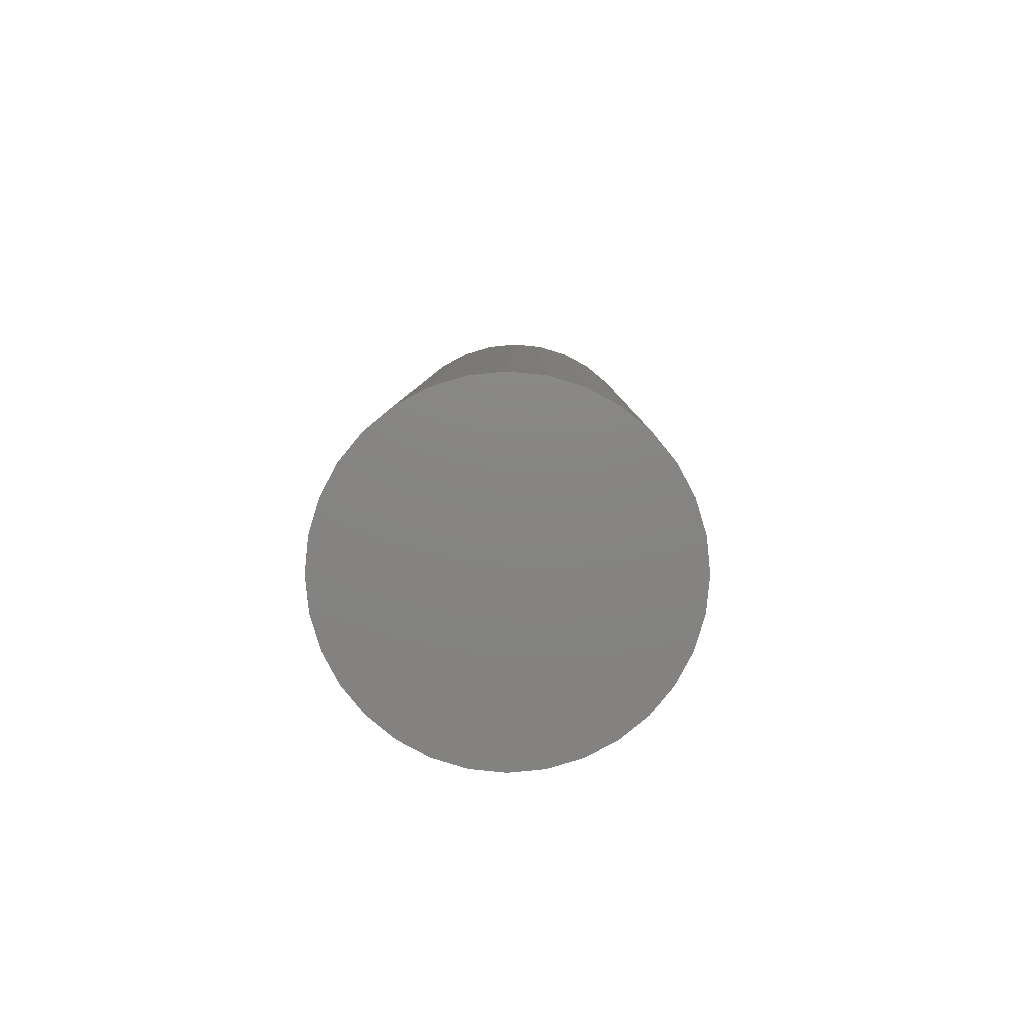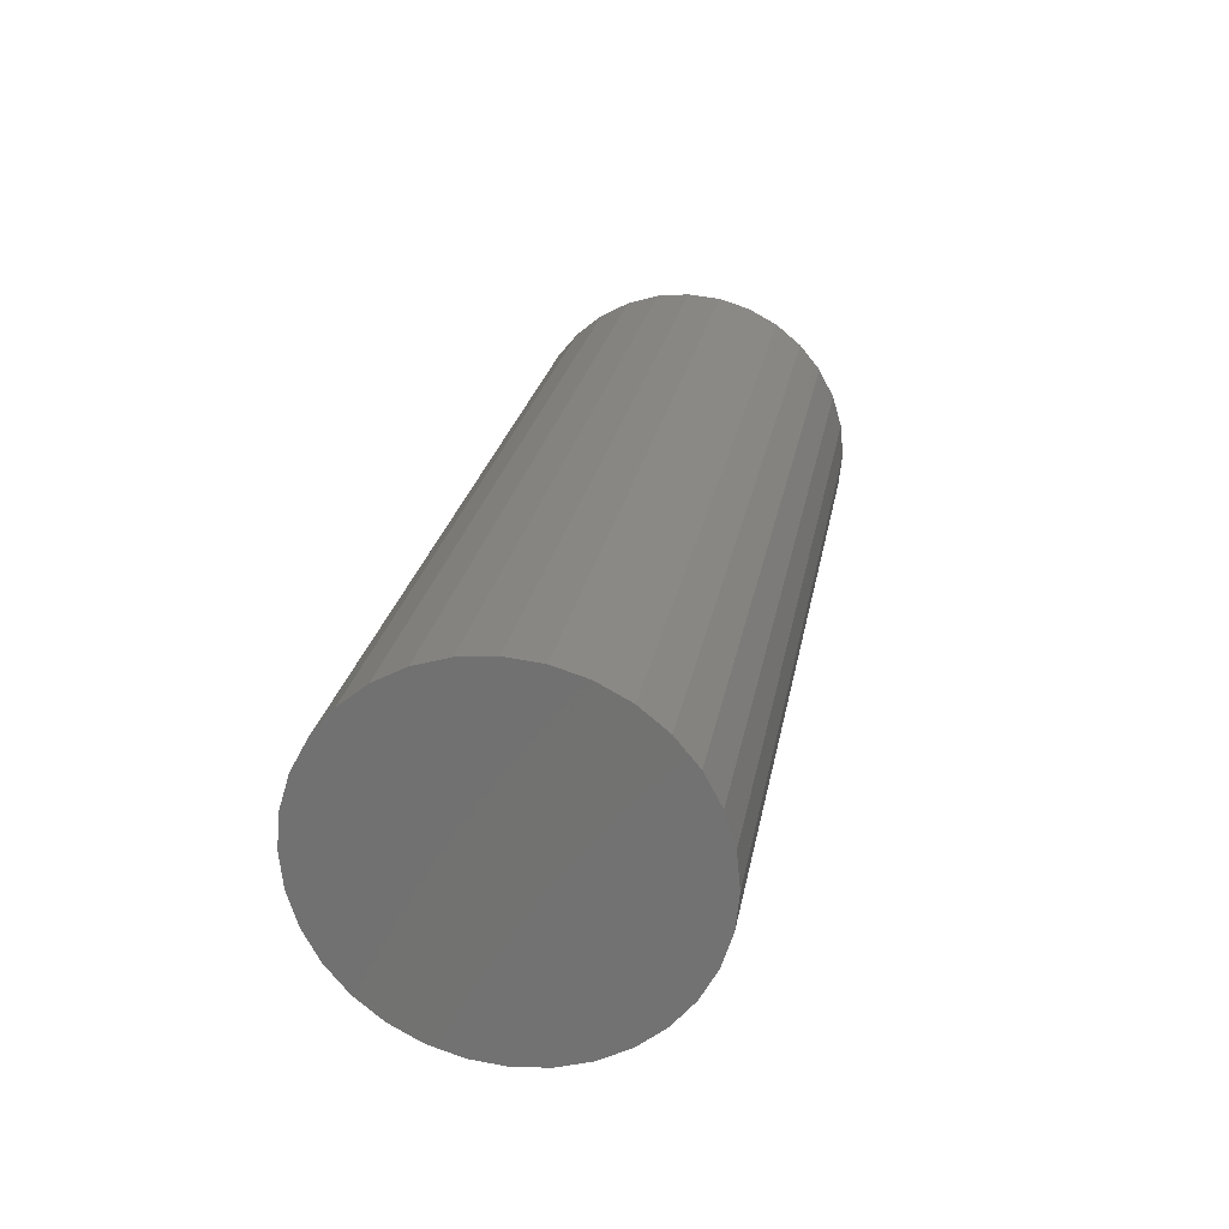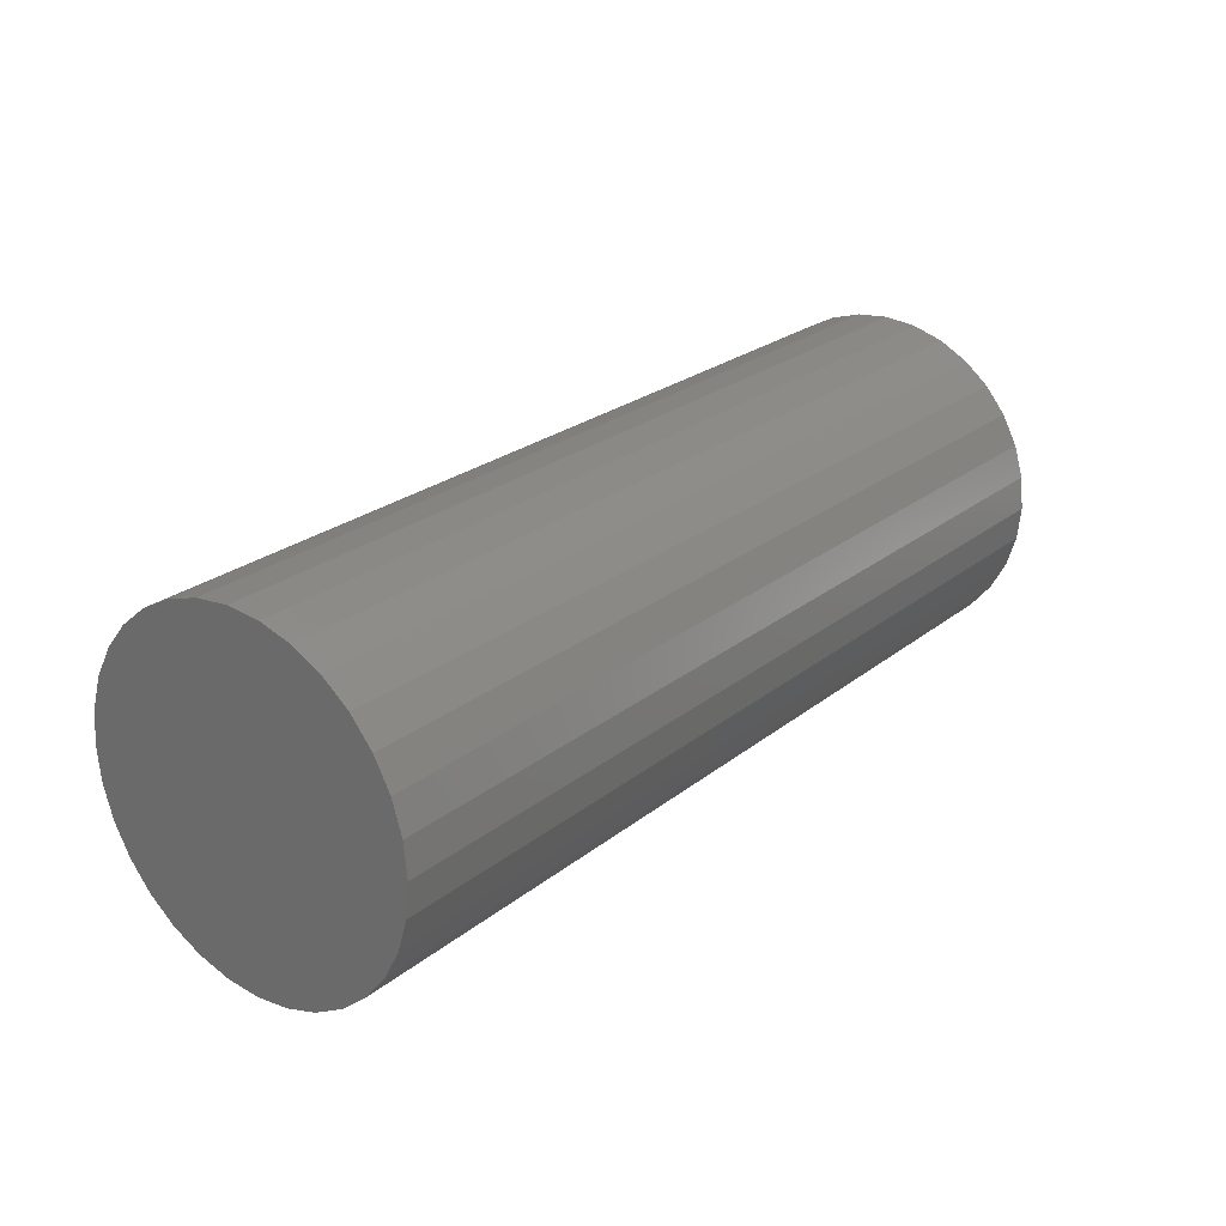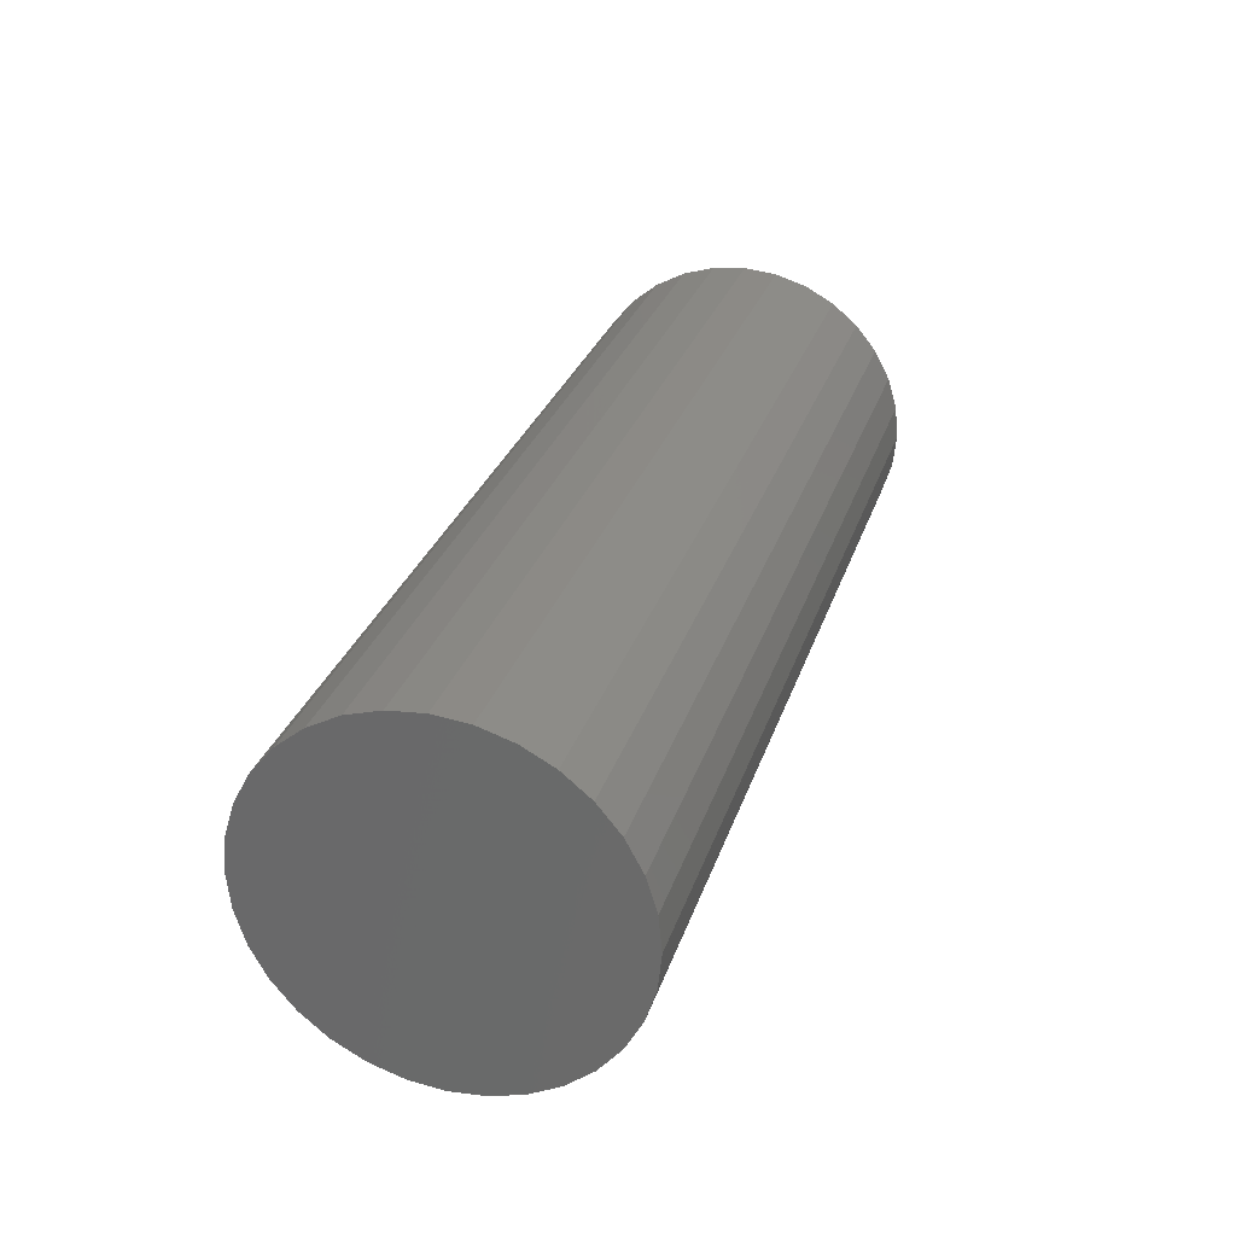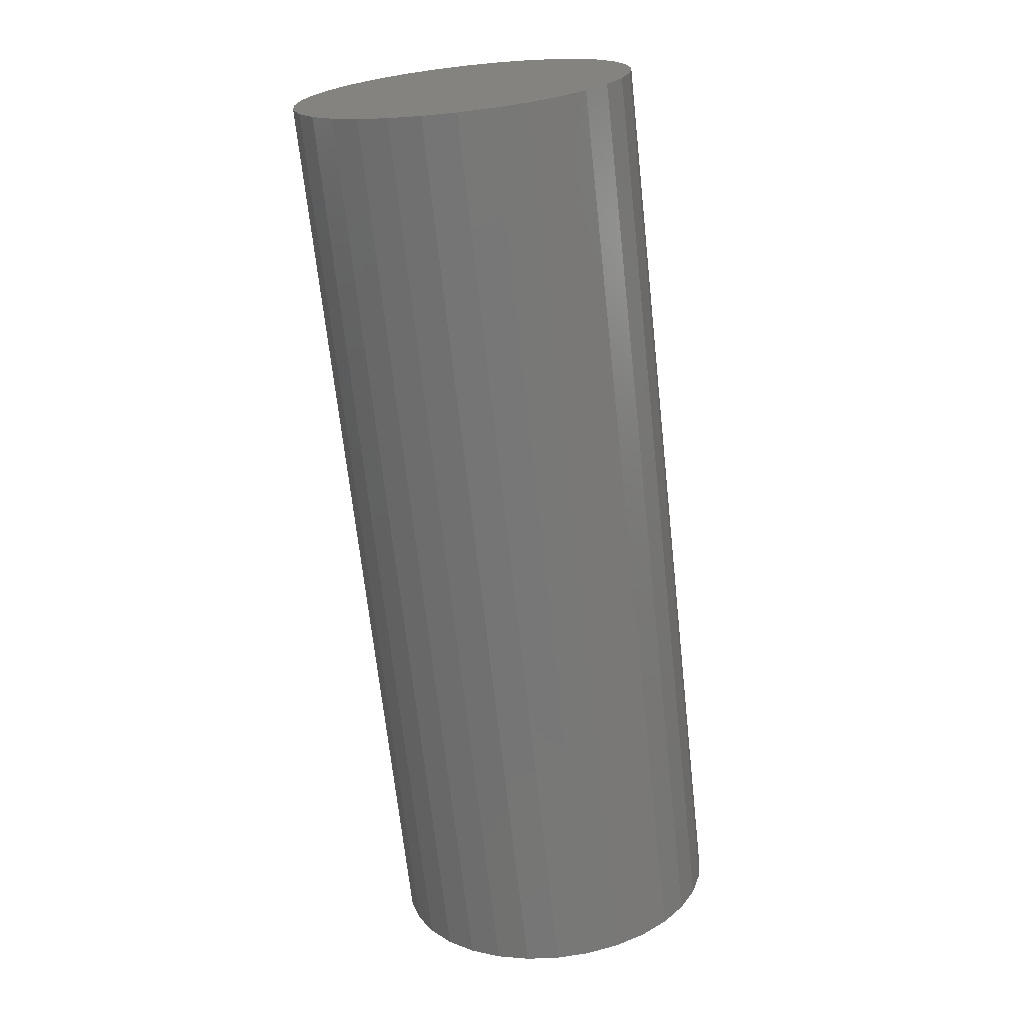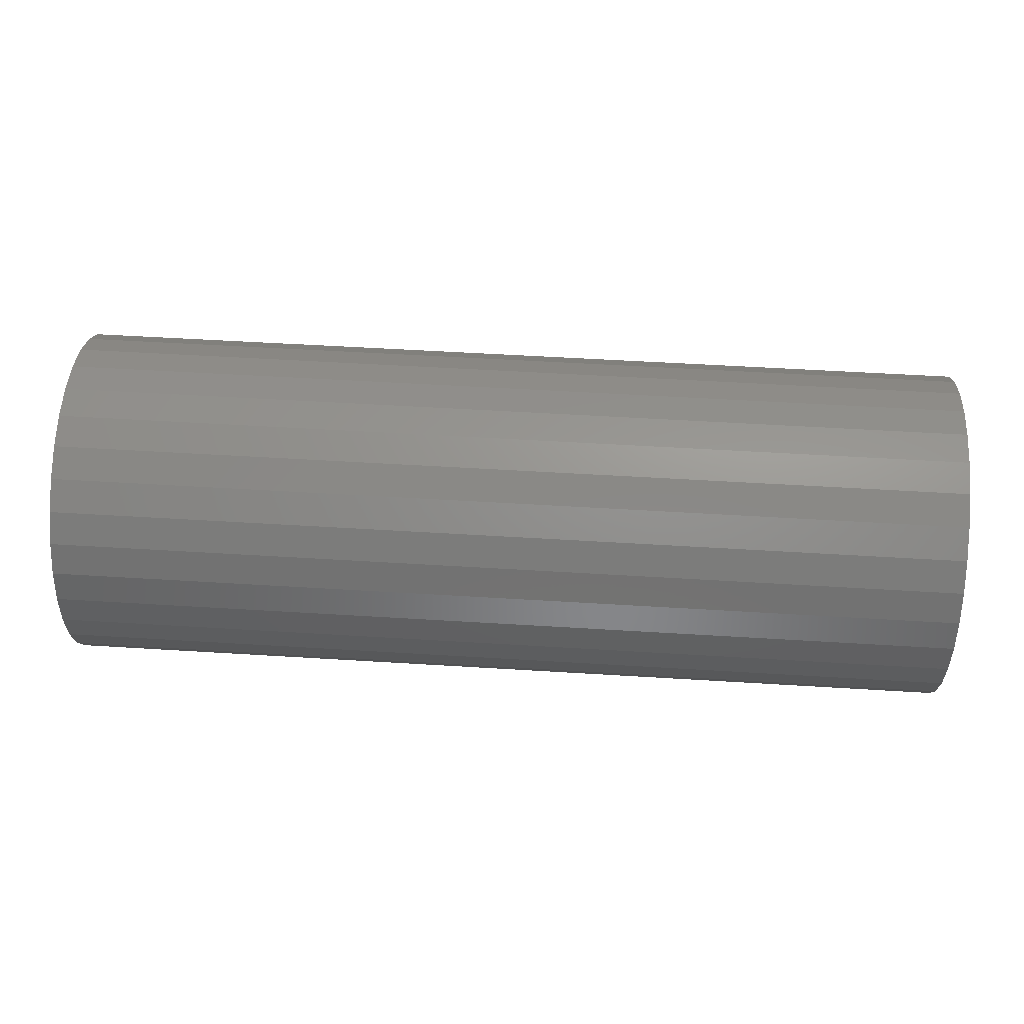
<metadata>
{"format":"stl","ext":"stl","renderer":"f3d","projection":"perspective","resolution":1024,"background":"white","views":[{"elev":6.6,"azim":-89.5,"up":"+Y"},{"elev":24.1,"azim":-80.1,"up":"+Y"},{"elev":24.4,"azim":-52.1,"up":"+Z"},{"elev":29.3,"azim":-73.3,"up":"+Z"},{"elev":-69.3,"azim":-83.7,"up":"+Z"},{"elev":53.3,"azim":-176.2,"up":"+Y"}]}
</metadata>
<code>
# stl→obj: 128 verts, 252 faces
v 0.75 0.006661 0.2456
v 0.75 0.006661 0.2847
v 0.75 -0.04888 0.2792
v 0.75 -0.1023 0.263
v 0.75 -0.04126 0.2409
v 0.75 -0.1515 0.2367
v 0.75 -0.1976 0.1365
v 0.75 -0.2564 0.109
v 0.75 -0.2203 0.094
v 0.75 0.0622 0.2792
v 0.75 0.006661 -0.2456
v 0.75 0.006661 -0.2847
v 0.75 0.0622 -0.2792
v 0.75 -0.2301 0.1582
v 0.75 -0.167 0.1737
v 0.75 -0.1947 0.2013
v 0.75 -0.1298 0.2042
v 0.75 -0.08734 0.2269
v 0.75 -0.2343 0.04792
v 0.75 -0.2726 0.05554
v 0.75 -0.239 1.38e-16
v 0.75 -0.278 1.625e-16
v 0.75 -0.2343 -0.04792
v 0.75 -0.2726 -0.05554
v 0.75 -0.2203 -0.094
v 0.75 -0.2564 -0.109
v 0.75 -0.1976 -0.1365
v 0.75 -0.2301 -0.1582
v 0.75 -0.167 -0.1737
v 0.75 -0.1298 -0.2042
v 0.75 -0.1947 -0.2013
v 0.75 -0.08734 -0.2269
v 0.75 -0.1515 -0.2367
v 0.75 -0.04126 -0.2409
v 0.75 -0.1023 -0.263
v 0.75 -0.04888 -0.2792
v 0.75 0.1156 0.263
v 0.75 0.05458 0.2409
v 0.75 0.1648 0.2367
v 0.75 0.1007 0.2269
v 0.75 0.208 0.2013
v 0.75 0.1431 0.2042
v 0.75 0.2434 0.1582
v 0.75 0.1804 0.1737
v 0.75 0.2697 0.109
v 0.75 0.2109 0.1365
v 0.75 0.2336 0.094
v 0.75 0.2859 0.05554
v 0.75 0.2476 0.04792
v 0.75 0.2914 -3.363e-17
v 0.75 0.2523 -3.124e-17
v 0.75 0.2859 -0.05554
v 0.75 0.2476 -0.04792
v 0.75 0.2697 -0.109
v 0.75 0.2336 -0.094
v 0.75 0.2434 -0.1582
v 0.75 0.2109 -0.1365
v 0.75 0.1804 -0.1737
v 0.75 0.208 -0.2013
v 0.75 0.1431 -0.2042
v 0.75 0.1648 -0.2367
v 0.75 0.1007 -0.2269
v 0.75 0.05458 -0.2409
v 0.75 0.1156 -0.263
v -0.7422 0.006661 -0.2456
v -0.7422 0.05458 -0.2409
v -0.7422 0.1007 -0.2269
v -0.7422 0.1431 -0.2042
v -0.7422 0.1804 -0.1737
v -0.7422 0.2109 -0.1365
v -0.7422 0.2336 -0.094
v -0.7422 0.2476 -0.04792
v -0.7422 0.2523 -3.096e-16
v -0.7422 -0.04126 -0.2409
v -0.7422 -0.08734 -0.2269
v -0.7422 -0.1298 -0.2042
v -0.7422 -0.167 -0.1737
v -0.7422 -0.1976 -0.1365
v -0.7422 -0.2203 -0.094
v -0.7422 -0.2343 -0.04792
v -0.7422 -0.239 1.38e-16
v -0.7422 0.006661 0.2456
v -0.7422 -0.04126 0.2409
v -0.7422 -0.08734 0.2269
v -0.7422 -0.1298 0.2042
v -0.7422 -0.167 0.1737
v -0.7422 -0.1976 0.1365
v -0.7422 -0.2203 0.094
v -0.7422 -0.2343 0.04792
v -0.7422 0.05458 0.2409
v -0.7422 0.1007 0.2269
v -0.7422 0.1431 0.2042
v -0.7422 0.1804 0.1737
v -0.7422 0.2109 0.1365
v -0.7422 0.2336 0.094
v -0.7422 0.2476 0.04792
v -0.7812 0.2914 -3.562e-16
v -0.7812 0.2859 -0.05554
v -0.7812 0.2697 -0.109
v -0.7812 0.2434 -0.1582
v -0.7812 0.208 -0.2013
v -0.7812 0.1648 -0.2367
v -0.7812 0.1156 -0.263
v -0.7812 0.0622 -0.2792
v -0.7812 0.006661 -0.2847
v -0.7812 -0.04888 -0.2792
v -0.7812 -0.1023 -0.263
v -0.7812 -0.1515 -0.2367
v -0.7812 -0.1947 -0.2013
v -0.7812 -0.2301 -0.1582
v -0.7812 -0.2564 -0.109
v -0.7812 -0.2726 -0.05554
v -0.7812 -0.278 1.625e-16
v -0.7812 -0.2726 0.05554
v -0.7812 -0.2564 0.109
v -0.7812 -0.2301 0.1582
v -0.7812 -0.1947 0.2013
v -0.7812 -0.1515 0.2367
v -0.7812 -0.1023 0.263
v -0.7812 -0.04888 0.2792
v -0.7812 0.006661 0.2847
v -0.7812 0.0622 0.2792
v -0.7812 0.1156 0.263
v -0.7812 0.1648 0.2367
v -0.7812 0.208 0.2013
v -0.7812 0.2434 0.1582
v -0.7812 0.2697 0.109
v -0.7812 0.2859 0.05554
f 1 2 3
f 1 3 4
f 5 1 4
f 4 6 5
f 7 8 9
f 10 2 1
f 11 12 13
f 8 7 14
f 14 7 15
f 14 15 16
f 16 15 17
f 16 17 6
f 6 17 18
f 6 18 5
f 9 8 19
f 19 8 20
f 19 20 21
f 21 20 22
f 21 22 23
f 23 22 24
f 23 24 25
f 25 24 26
f 25 26 27
f 27 26 28
f 27 28 29
f 29 28 30
f 30 28 31
f 30 31 32
f 32 31 33
f 32 33 34
f 34 33 35
f 34 35 11
f 11 35 36
f 11 36 12
f 10 1 37
f 37 1 38
f 37 38 39
f 39 38 40
f 39 40 41
f 41 40 42
f 41 42 43
f 43 42 44
f 43 44 45
f 45 44 46
f 45 46 47
f 45 47 48
f 48 47 49
f 48 49 50
f 50 49 51
f 50 51 52
f 52 51 53
f 52 53 54
f 54 53 55
f 54 55 56
f 56 55 57
f 56 57 58
f 56 58 59
f 59 58 60
f 59 60 61
f 61 60 62
f 61 62 63
f 11 13 63
f 63 13 64
f 63 64 61
f 65 63 66
f 66 63 62
f 66 62 67
f 67 62 60
f 67 60 68
f 68 60 58
f 68 58 69
f 69 58 57
f 69 57 70
f 70 57 55
f 70 55 71
f 71 55 53
f 71 53 72
f 72 53 51
f 72 51 73
f 63 65 11
f 11 65 74
f 11 74 34
f 34 74 75
f 34 75 32
f 32 75 76
f 32 76 30
f 30 76 77
f 30 77 29
f 29 77 78
f 29 78 27
f 27 78 79
f 27 79 25
f 25 79 80
f 25 80 23
f 23 80 81
f 23 81 21
f 82 5 83
f 83 5 18
f 83 18 84
f 84 18 17
f 84 17 85
f 85 17 15
f 85 15 86
f 86 15 7
f 86 7 87
f 87 7 9
f 87 9 88
f 88 9 19
f 88 19 89
f 89 19 21
f 89 21 81
f 5 82 1
f 1 82 90
f 1 90 38
f 38 90 91
f 38 91 40
f 40 91 92
f 40 92 42
f 42 92 93
f 42 93 44
f 44 93 94
f 44 94 46
f 46 94 95
f 46 95 47
f 47 95 96
f 47 96 49
f 49 96 73
f 49 73 51
f 97 50 98
f 98 50 52
f 98 52 99
f 99 52 54
f 99 54 100
f 100 54 56
f 100 56 101
f 101 56 59
f 101 59 102
f 102 59 61
f 102 61 103
f 103 61 64
f 103 64 104
f 104 64 13
f 104 13 105
f 105 13 12
f 105 12 106
f 106 12 36
f 106 36 107
f 107 36 35
f 107 35 108
f 108 35 33
f 108 33 109
f 109 33 31
f 109 31 110
f 110 31 28
f 110 28 111
f 111 28 26
f 111 26 112
f 112 26 24
f 112 24 113
f 113 24 22
f 113 22 114
f 114 22 20
f 114 20 115
f 115 20 8
f 115 8 116
f 116 8 14
f 116 14 117
f 117 14 16
f 117 16 118
f 118 16 6
f 118 6 119
f 119 6 4
f 119 4 120
f 120 4 3
f 120 3 121
f 121 3 2
f 121 2 122
f 122 2 10
f 122 10 123
f 123 10 37
f 123 37 124
f 124 37 39
f 124 39 125
f 125 39 41
f 125 41 126
f 126 41 43
f 126 43 127
f 127 43 45
f 127 45 128
f 128 45 48
f 128 48 97
f 97 48 50
f 121 122 120
f 105 106 104
f 104 106 107
f 104 107 103
f 103 107 108
f 103 108 102
f 102 108 109
f 102 109 101
f 101 109 110
f 101 110 100
f 100 110 111
f 100 111 99
f 99 111 112
f 99 112 98
f 98 112 113
f 98 113 97
f 97 113 114
f 97 114 128
f 128 114 115
f 128 115 127
f 127 115 116
f 127 116 126
f 126 116 117
f 126 117 125
f 125 117 118
f 125 118 124
f 124 118 119
f 124 119 123
f 123 119 120
f 123 120 122
f 83 90 82
f 90 83 84
f 90 84 91
f 67 74 66
f 66 74 65
f 91 84 92
f 92 84 85
f 92 85 93
f 93 85 86
f 93 86 94
f 94 86 87
f 94 87 95
f 95 87 88
f 95 88 96
f 96 88 89
f 96 89 73
f 73 89 81
f 73 81 72
f 72 81 80
f 72 80 71
f 71 80 79
f 71 79 70
f 70 79 78
f 70 78 69
f 69 78 77
f 69 77 68
f 68 77 76
f 68 76 67
f 67 76 75
f 67 75 74

</code>
